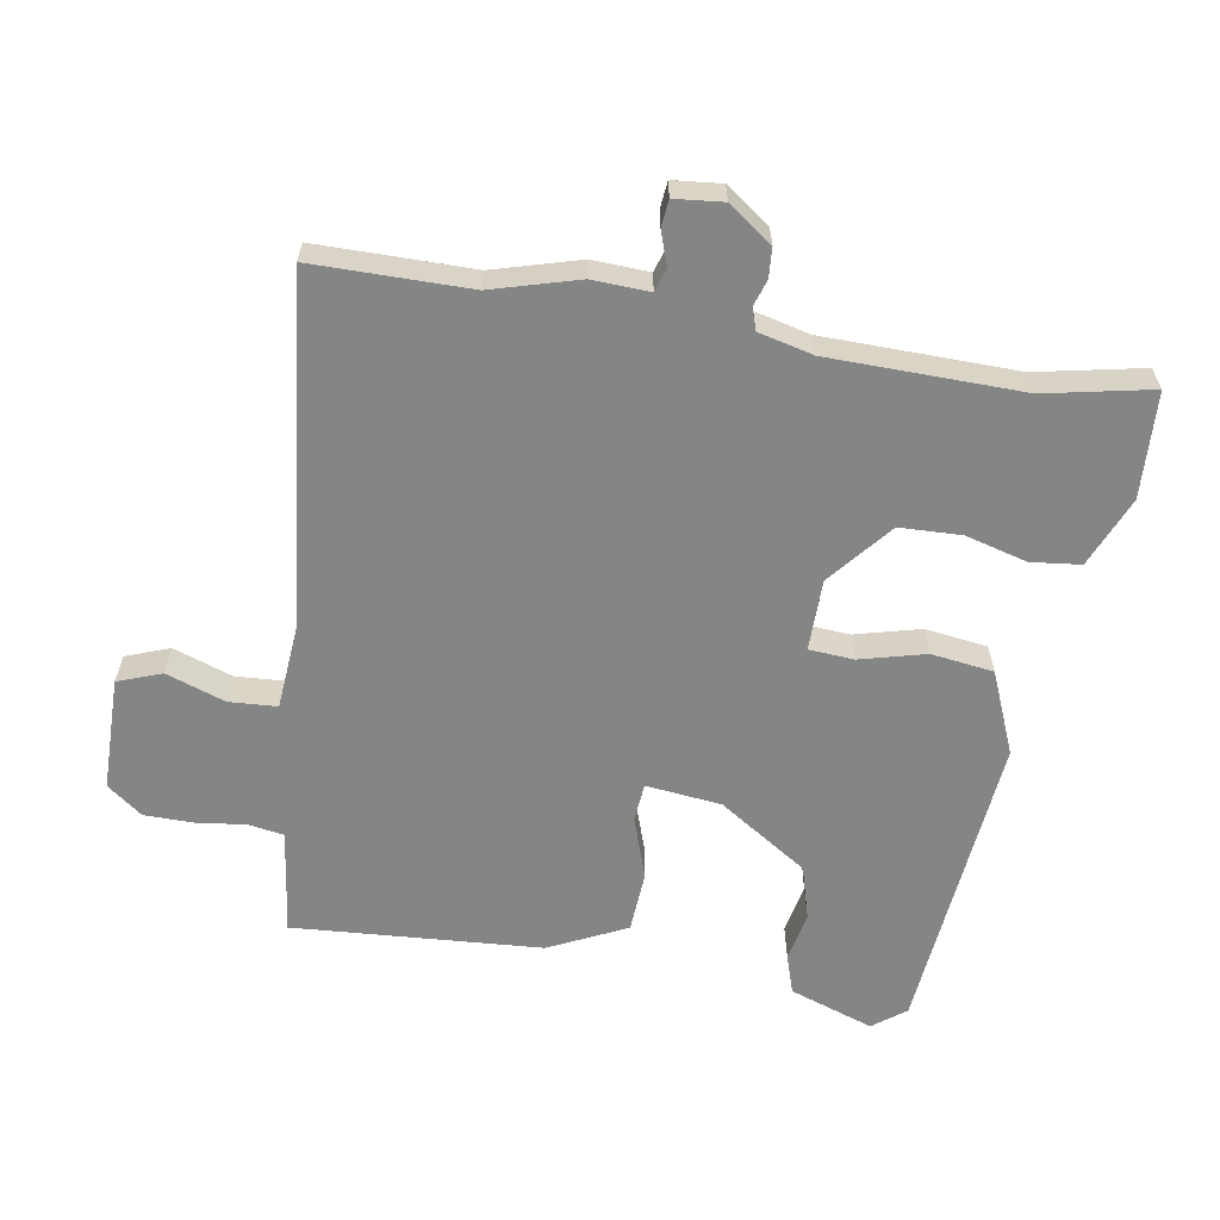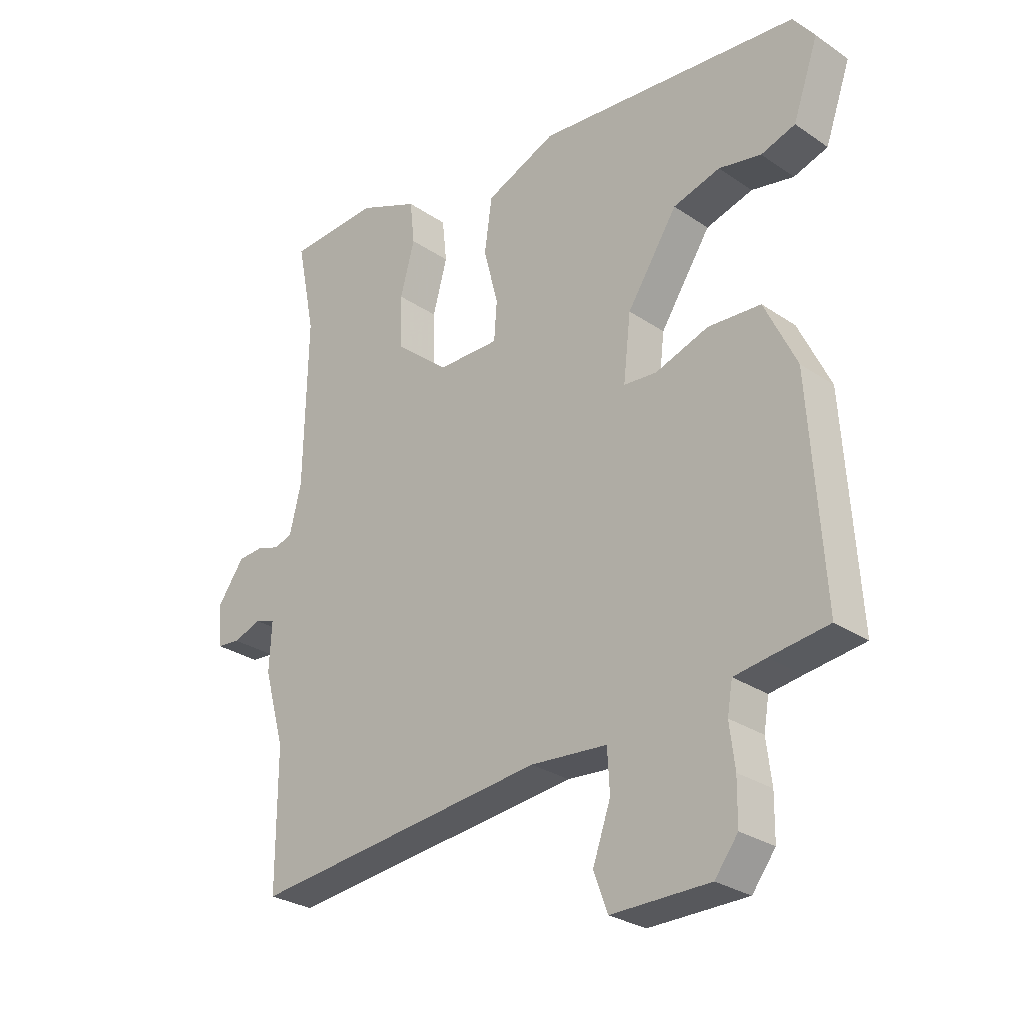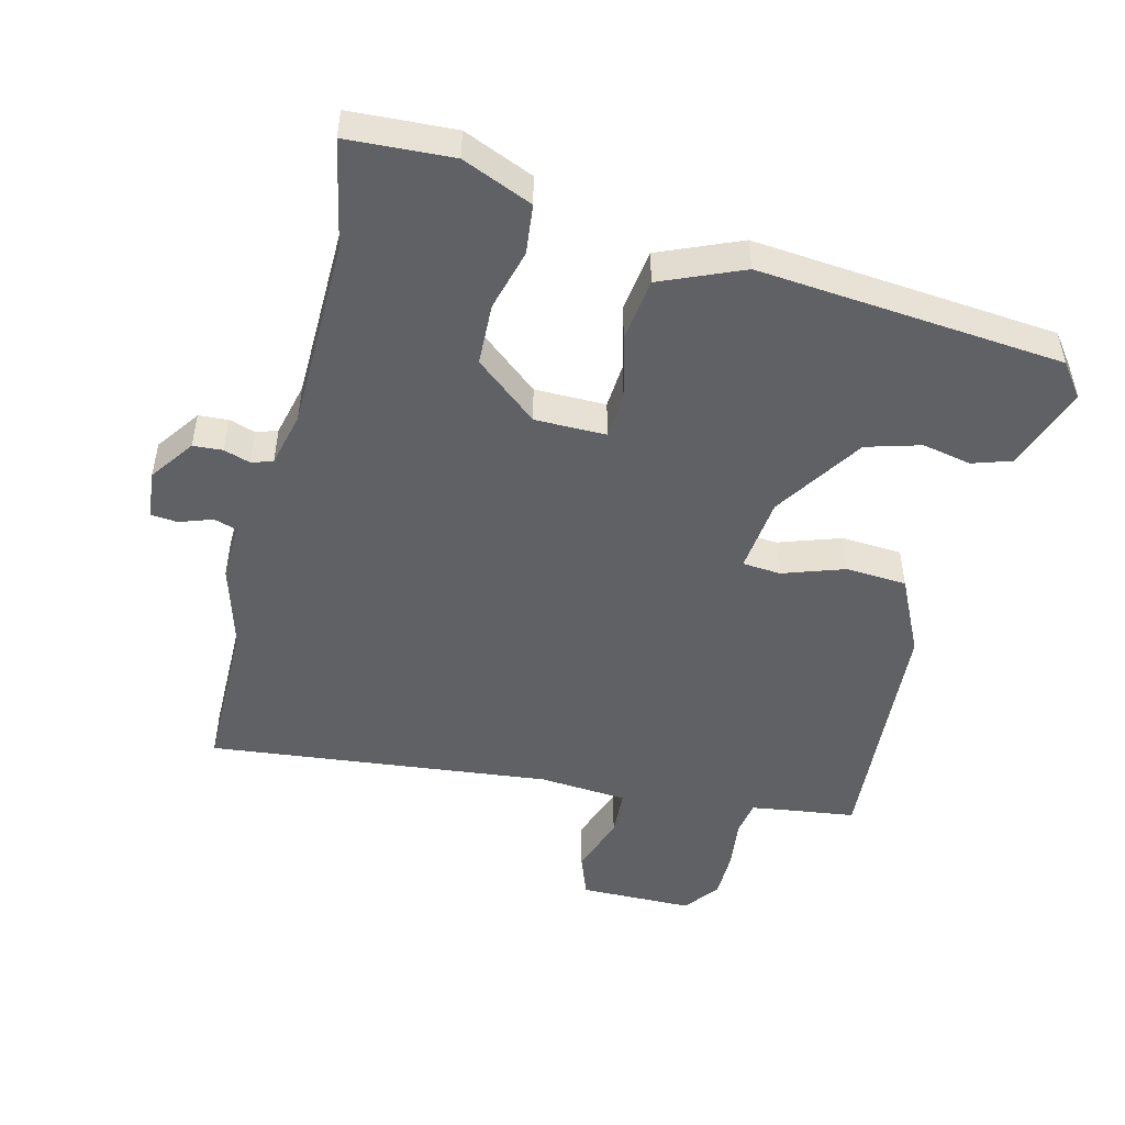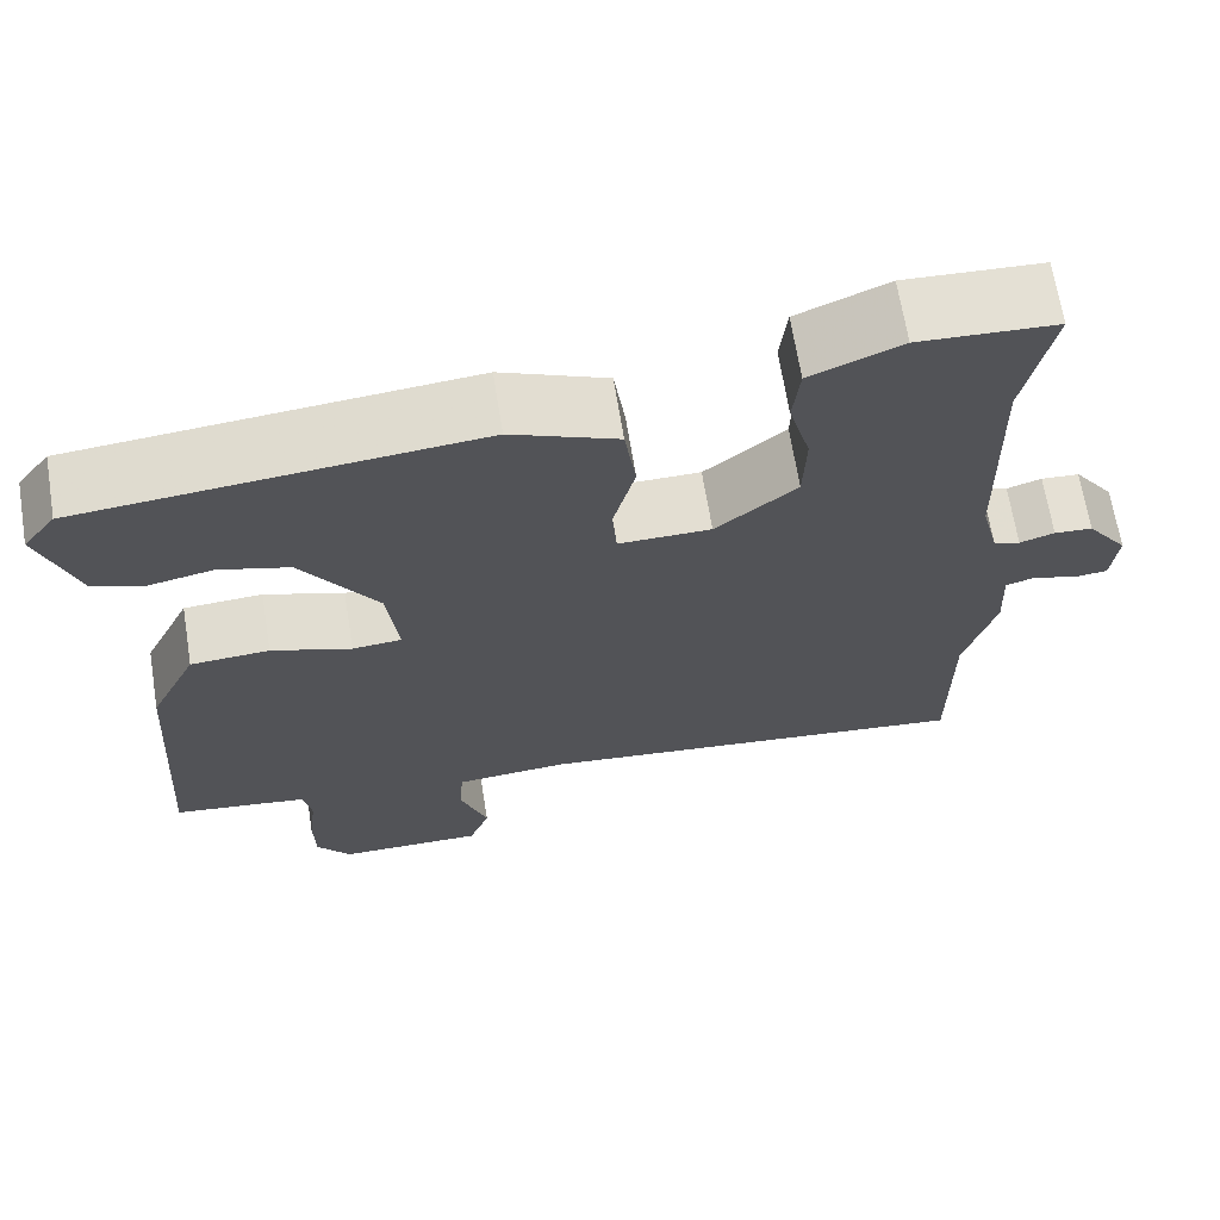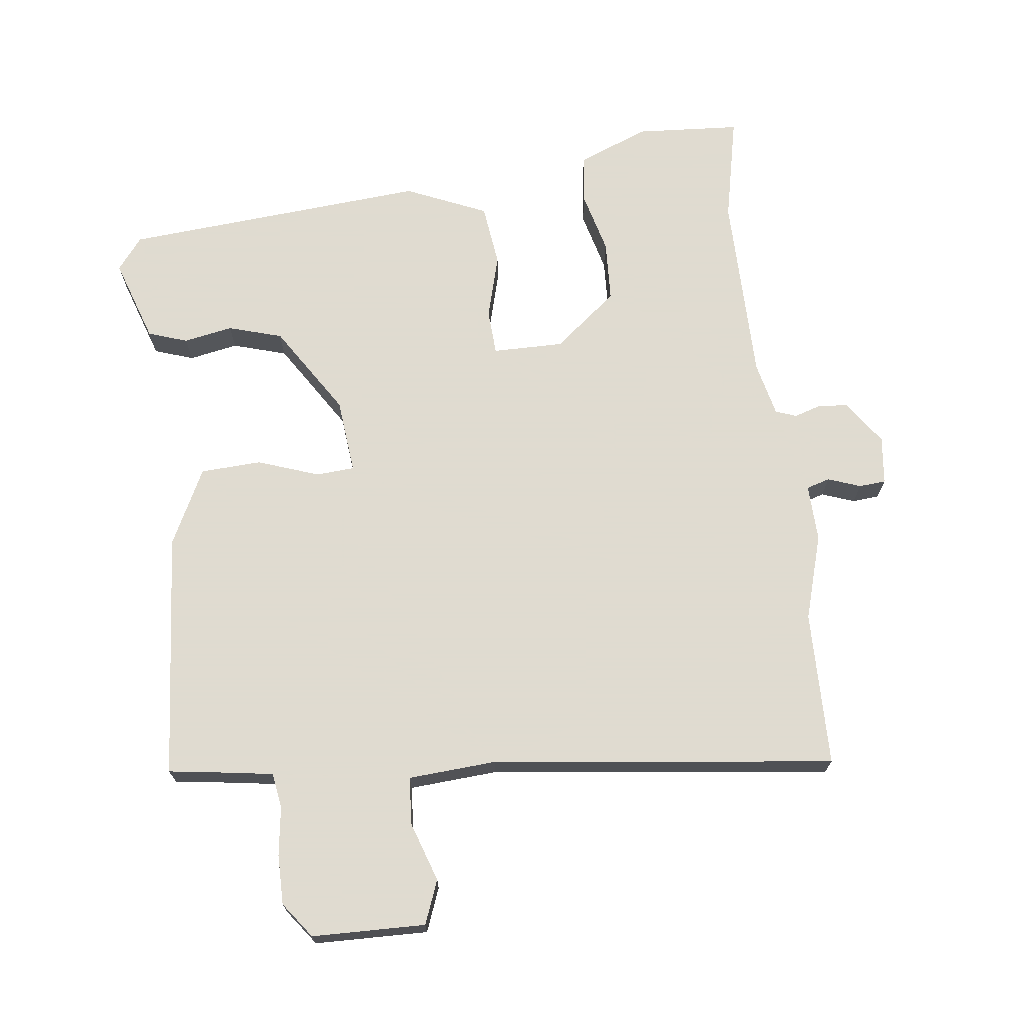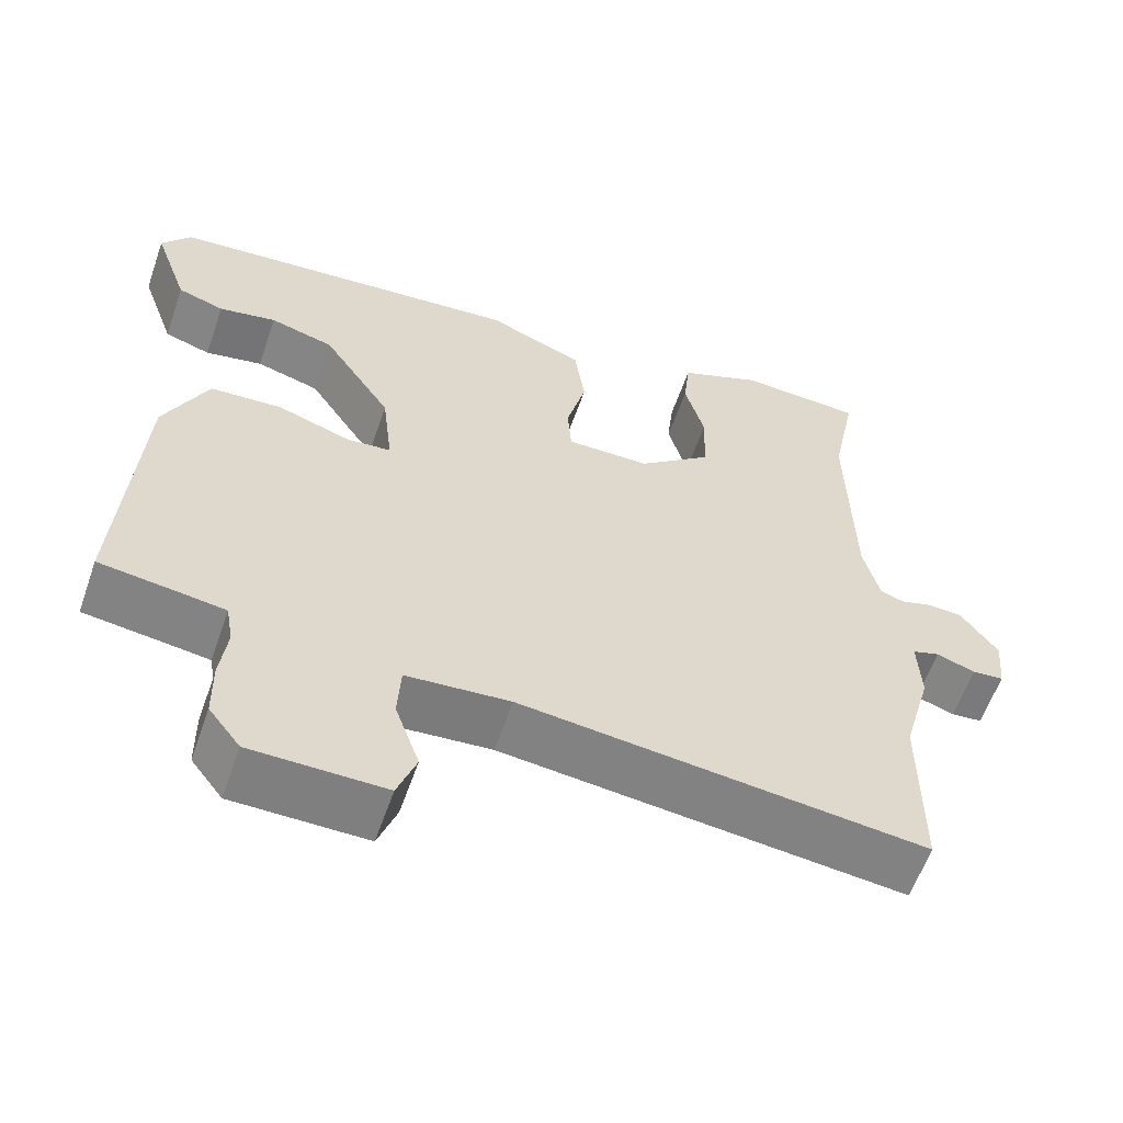
<metadata>
{"format":"obj","ext":"obj","renderer":"f3d","projection":"perspective","resolution":1024,"background":"white","views":[{"elev":-61.6,"azim":-99.3,"up":"+Y"},{"elev":-28.3,"azim":44.4,"up":"+Z"},{"elev":-49.5,"azim":-13.8,"up":"+Y"},{"elev":67.3,"azim":170.8,"up":"+Z"},{"elev":70.2,"azim":173.9,"up":"+Y"},{"elev":-59.7,"azim":160.8,"up":"+Z"}]}
</metadata>
<code>
v 0.508 0.07 0.43
v 0.545 0.07 0.381
v 0.501 0.07 0.256
v 0.442 0.07 0.237
v 0.369 0.07 0.252
v 0.288 0.07 0.229
v 0.201 0.07 0.097
v 0.188 0.07 -0.015
v 0.245 0.07 -0.02
v 0.337 0.07 0.011
v 0.428 0.07 0.005
v 0.483 0.07 -0.11
v 0.507 0.07 -0.479
v 0.406 0.07 -0.492
v 0.35 0.07 -0.5
v 0.341 0.07 -0.552
v 0.35 0.07 -0.625
v 0.349 0.07 -0.699
v 0.309 0.07 -0.751
v 0.14 0.07 -0.752
v 0.116 0.07 -0.687
v 0.147 0.07 -0.599
v 0.143 0.07 -0.528
v 0.011 0.07 -0.517
v -0.5 0.07 -0.571
v -0.5 0.07 -0.339
v -0.536 0.07 -0.211
v -0.532 0.07 -0.126
v -0.567 0.07 -0.115
v -0.616 0.07 -0.132
v -0.656 0.07 -0.128
v -0.663 0.07 -0.056
v -0.616 0.07 0.009
v -0.572 0.07 0.012
v -0.532 0.07 -0.001
v -0.501 0.07 0.01
v -0.481 0.07 0.091
v -0.475 0.07 0.377
v -0.507 0.07 0.536
v -0.35 0.07 0.544
v -0.246 0.07 0.5
v -0.238 0.07 0.426
v -0.263 0.07 0.335
v -0.26 0.07 0.243
v -0.167 0.07 0.166
v -0.061 0.07 0.165
v -0.056 0.07 0.232
v -0.081 0.07 0.329
v -0.068 0.07 0.422
v 0.054 0.07 0.473
v 0.508 0 0.43
v 0.545 0 0.381
v 0.501 0 0.256
v 0.442 0 0.237
v 0.369 0 0.252
v 0.288 0 0.229
v 0.201 0 0.097
v 0.188 0 -0.015
v 0.245 0 -0.02
v 0.337 0 0.011
v 0.428 0 0.005
v 0.483 0 -0.11
v 0.507 0 -0.479
v 0.406 0 -0.492
v 0.35 0 -0.5
v 0.341 0 -0.552
v 0.35 0 -0.625
v 0.349 0 -0.699
v 0.309 0 -0.751
v 0.14 0 -0.752
v 0.116 0 -0.687
v 0.147 0 -0.599
v 0.143 0 -0.528
v 0.011 0 -0.517
v -0.5 0 -0.571
v -0.5 0 -0.339
v -0.536 0 -0.211
v -0.532 0 -0.126
v -0.567 0 -0.115
v -0.616 0 -0.132
v -0.656 0 -0.128
v -0.663 0 -0.056
v -0.616 0 0.009
v -0.572 0 0.012
v -0.532 0 -0.001
v -0.501 0 0.01
v -0.481 0 0.091
v -0.475 0 0.377
v -0.507 0 0.536
v -0.35 0 0.544
v -0.246 0 0.5
v -0.238 0 0.426
v -0.263 0 0.335
v -0.26 0 0.243
v -0.167 0 0.166
v -0.061 0 0.165
v -0.056 0 0.232
v -0.081 0 0.329
v -0.068 0 0.422
v 0.054 0 0.473
f 50 1 2
f 49 50 2
f 48 49 2
f 47 48 2
f 46 47 2
f 41 42 43
f 40 41 43
f 39 40 43
f 38 39 43
f 37 38 43 44
f 36 37 44 45
f 33 34 35
f 32 33 35
f 31 32 35
f 30 31 35
f 29 30 35
f 28 29 35 36
f 36 45 46
f 28 36 46
f 27 28 46
f 26 27 46
f 20 21 22
f 19 20 22
f 18 19 22
f 17 18 22
f 16 17 22
f 15 16 22 23
f 14 15 23 24
f 13 14 24
f 12 13 24
f 11 12 24
f 10 11 24
f 9 10 24
f 2 3 4 5
f 2 5 6
f 46 2 6
f 26 46 6 7
f 24 25 26
f 9 24 26
f 8 9 26
f 7 8 26
f 52 51 100
f 52 100 99
f 52 99 98
f 52 98 97
f 52 97 96
f 93 92 91
f 93 91 90
f 93 90 89
f 93 89 88
f 94 93 88 87
f 95 94 87 86
f 85 84 83
f 85 83 82
f 85 82 81
f 85 81 80
f 85 80 79
f 86 85 79 78
f 96 95 86
f 96 86 78
f 96 78 77
f 96 77 76
f 72 71 70
f 72 70 69
f 72 69 68
f 72 68 67
f 72 67 66
f 73 72 66 65
f 74 73 65 64
f 74 64 63
f 74 63 62
f 74 62 61
f 74 61 60
f 74 60 59
f 55 54 53 52
f 56 55 52
f 56 52 96
f 57 56 96 76
f 76 75 74
f 76 74 59
f 76 59 58
f 76 58 57
f 1 51 52 2
f 2 52 53 3
f 3 53 54 4
f 4 54 55 5
f 5 55 56 6
f 6 56 57 7
f 7 57 58 8
f 8 58 59 9
f 9 59 60 10
f 10 60 61 11
f 11 61 62 12
f 12 62 63 13
f 13 63 64 14
f 14 64 65 15
f 15 65 66 16
f 16 66 67 17
f 17 67 68 18
f 18 68 69 19
f 19 69 70 20
f 20 70 71 21
f 21 71 72 22
f 22 72 73 23
f 23 73 74 24
f 24 74 75 25
f 25 75 76 26
f 26 76 77 27
f 27 77 78 28
f 28 78 79 29
f 29 79 80 30
f 30 80 81 31
f 31 81 82 32
f 32 82 83 33
f 33 83 84 34
f 34 84 85 35
f 35 85 86 36
f 36 86 87 37
f 37 87 88 38
f 38 88 89 39
f 39 89 90 40
f 40 90 91 41
f 41 91 92 42
f 42 92 93 43
f 43 93 94 44
f 44 94 95 45
f 45 95 96 46
f 46 96 97 47
f 47 97 98 48
f 48 98 99 49
f 49 99 100 50
f 50 100 51 1

</code>
